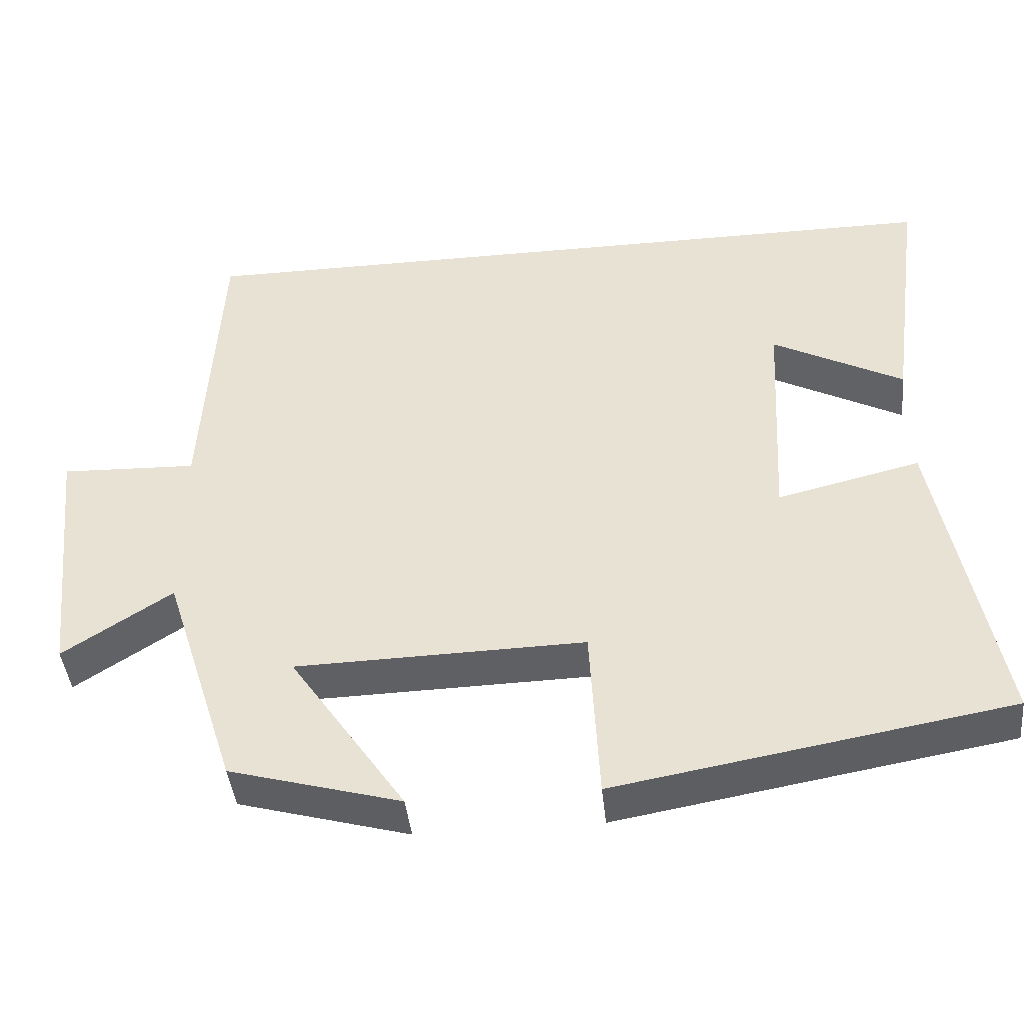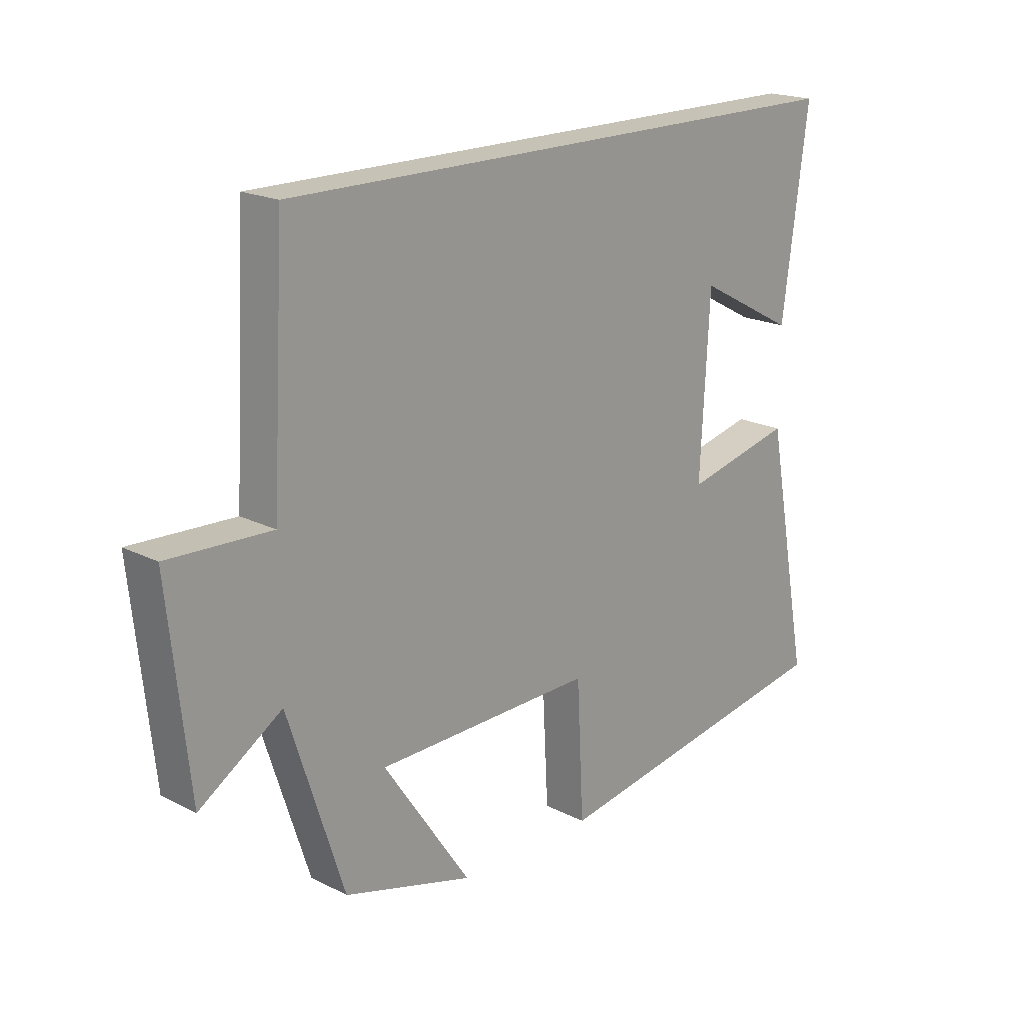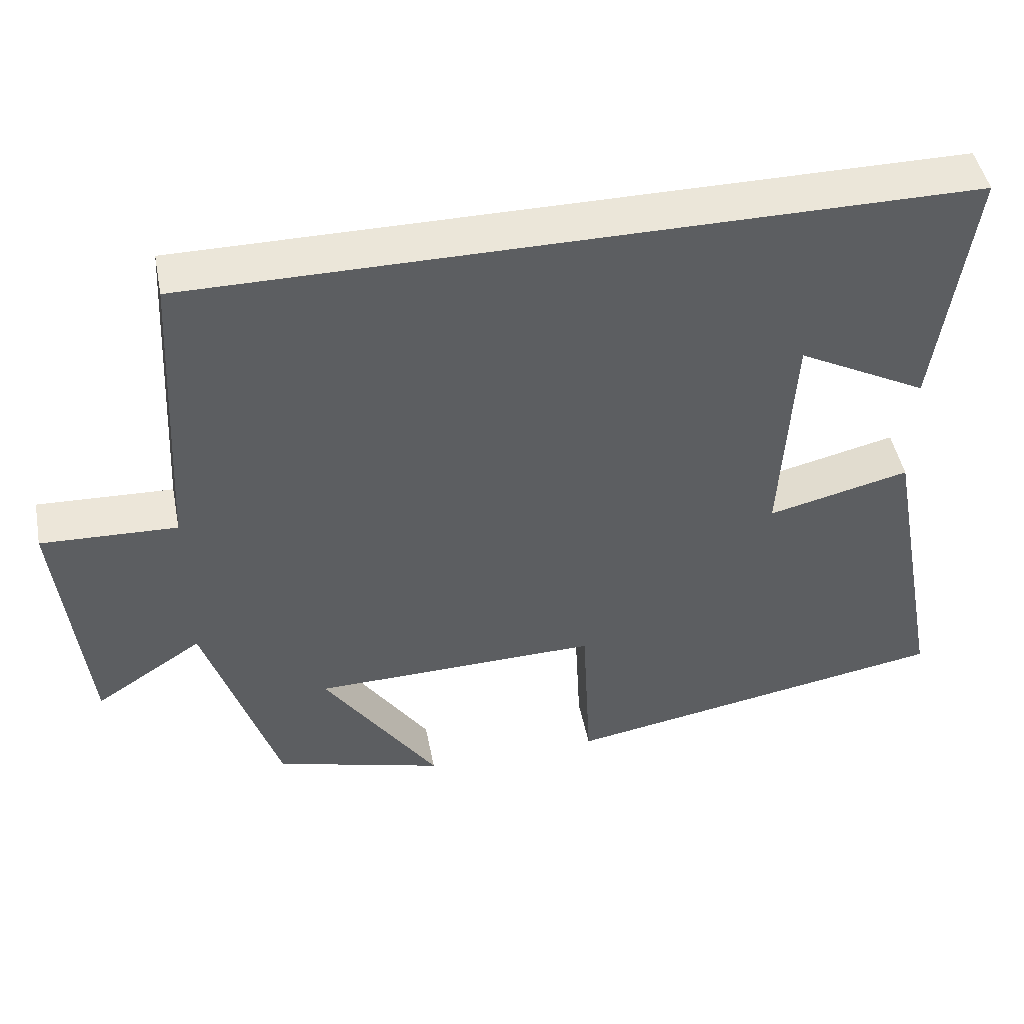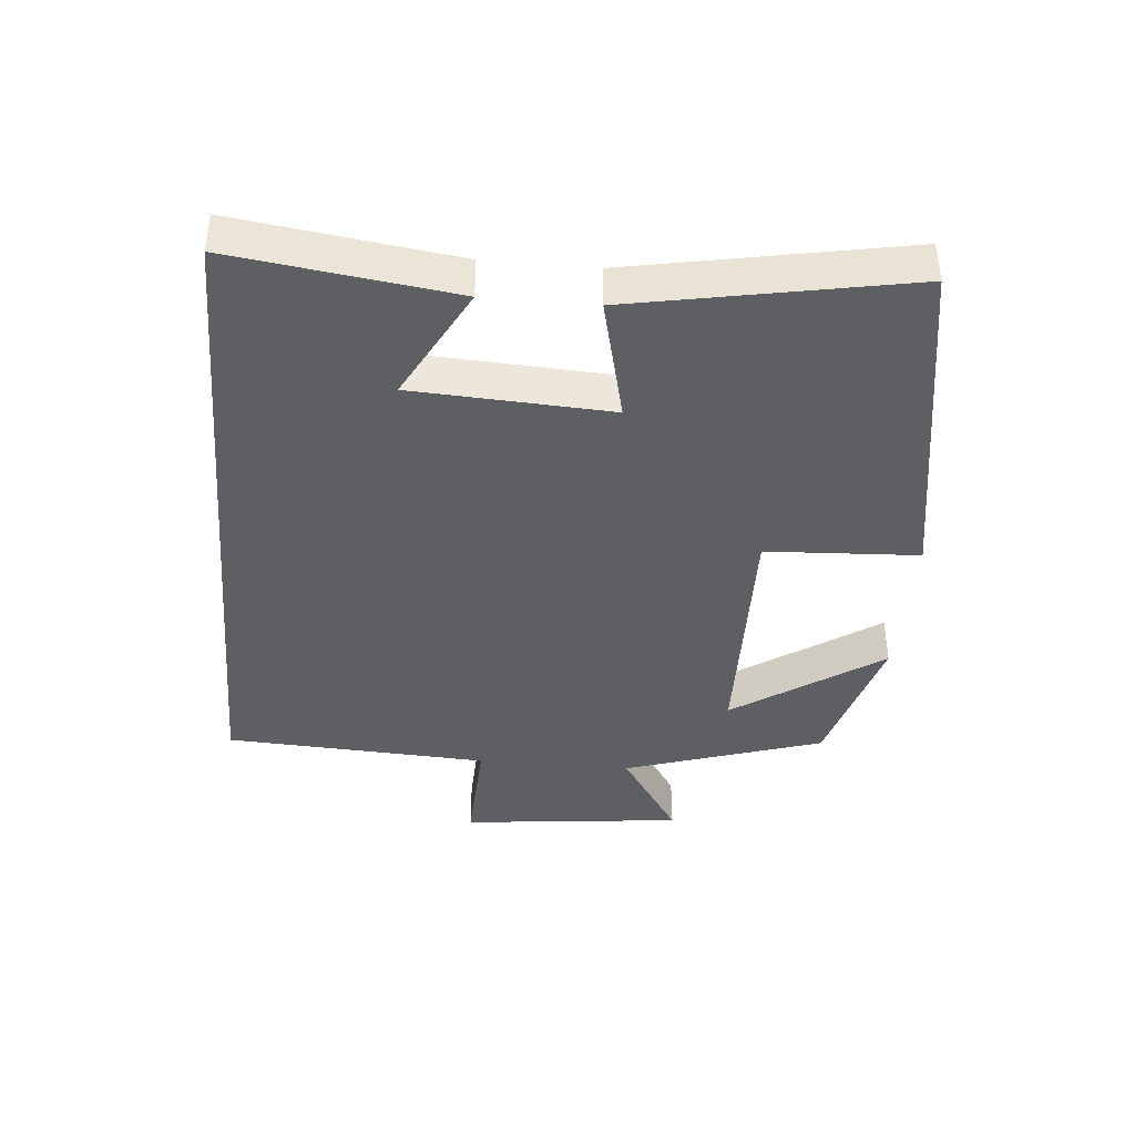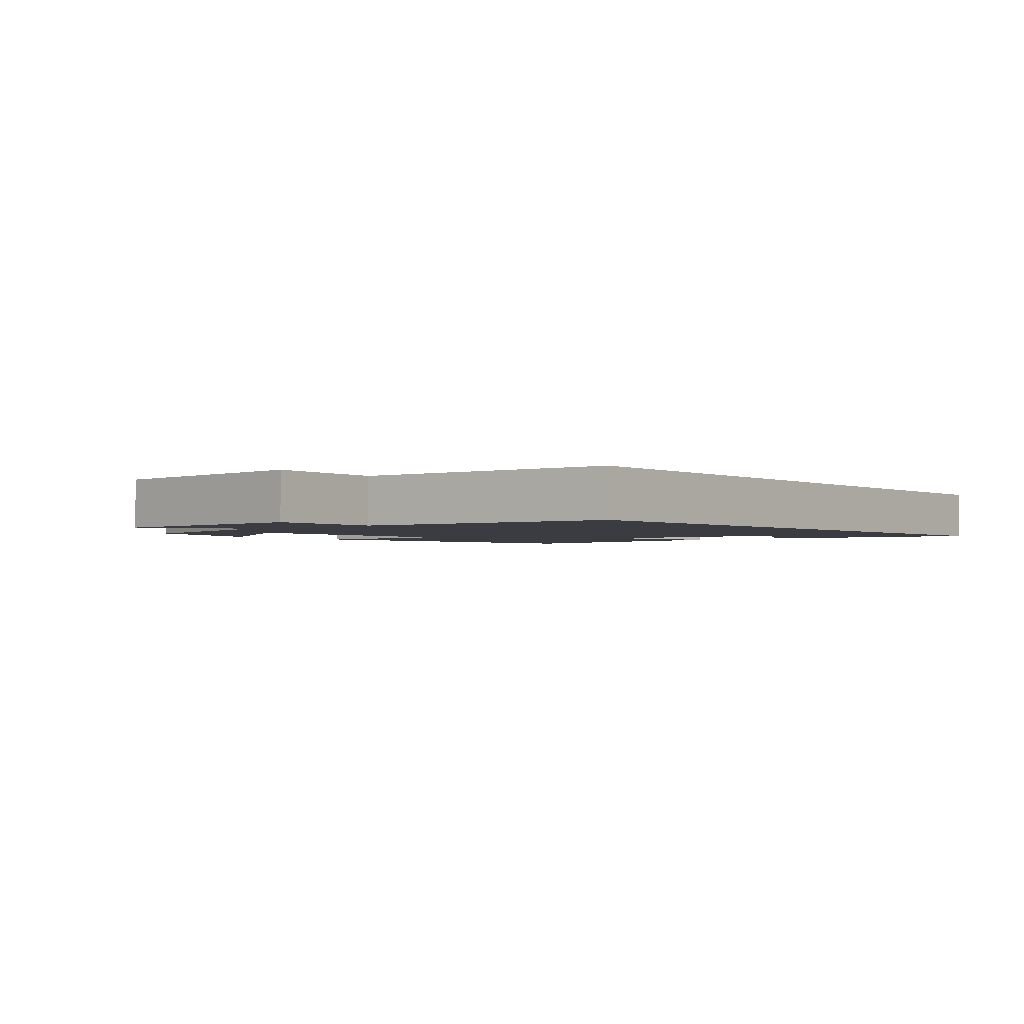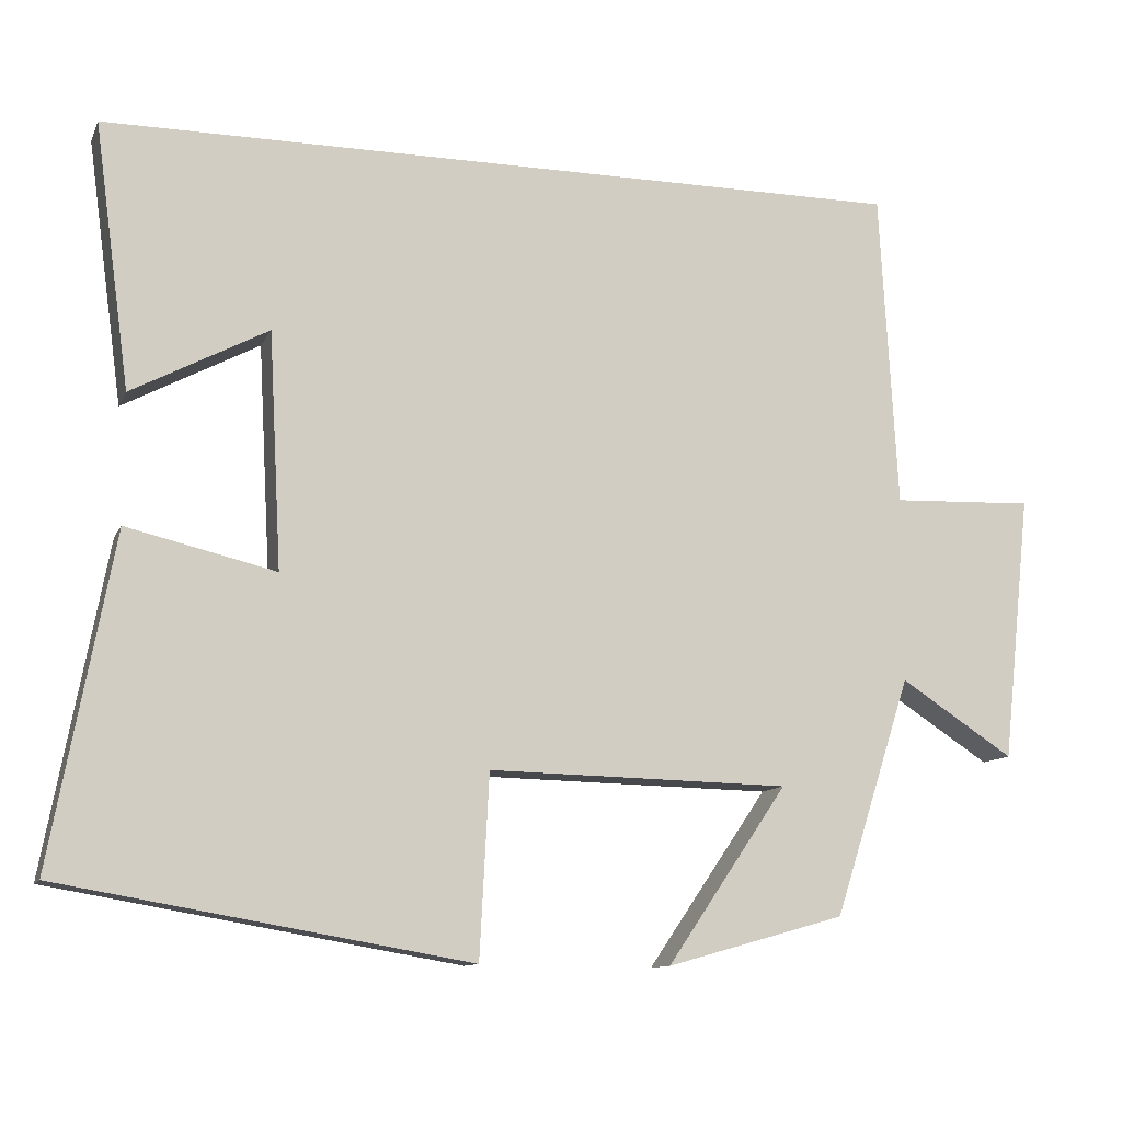
<metadata>
{"format":"obj","ext":"obj","renderer":"f3d","projection":"perspective","resolution":1024,"background":"white","views":[{"elev":-43.0,"azim":6.0,"up":"+Z"},{"elev":19.3,"azim":-46.4,"up":"+Z"},{"elev":47.0,"azim":-11.1,"up":"+Z"},{"elev":-40.5,"azim":84.9,"up":"+Y"},{"elev":-2.2,"azim":-51.4,"up":"+Y"},{"elev":-11.1,"azim":162.9,"up":"+Z"}]}
</metadata>
<code>
v 0.578 0.07 -0.411
v 0.062 0.07 -0.5
v 0.05 0.07 -0.269
v -0.33 0.07 -0.277
v -0.178 0.07 -0.5
v -0.403 0.07 -0.437
v -0.5 0.07 -0.136
v -0.643 0.07 -0.229
v -0.679 0.07 0.107
v -0.5 0.07 0.1
v -0.478 0.07 0.5
v 0.545 0.07 0.5
v 0.5 0.07 0.166
v 0.328 0.07 0.257
v 0.312 0.07 -0.041
v 0.5 0.07 0.004
v 0.578 0 -0.411
v 0.062 0 -0.5
v 0.05 0 -0.269
v -0.33 0 -0.277
v -0.178 0 -0.5
v -0.403 0 -0.437
v -0.5 0 -0.136
v -0.643 0 -0.229
v -0.679 0 0.107
v -0.5 0 0.1
v -0.478 0 0.5
v 0.545 0 0.5
v 0.5 0 0.166
v 0.328 0 0.257
v 0.312 0 -0.041
v 0.5 0 0.004
f 1 2 3
f 16 1 3
f 15 16 3
f 14 15 3 4
f 12 13 14
f 12 14 4
f 11 12 4
f 10 11 4
f 7 8 9 10
f 7 10 4
f 4 5 6 7
f 19 18 17
f 19 17 32
f 19 32 31
f 20 19 31 30
f 30 29 28
f 20 30 28
f 20 28 27
f 20 27 26
f 26 25 24 23
f 20 26 23
f 23 22 21 20
f 1 17 18 2
f 2 18 19 3
f 3 19 20 4
f 4 20 21 5
f 5 21 22 6
f 6 22 23 7
f 7 23 24 8
f 8 24 25 9
f 9 25 26 10
f 10 26 27 11
f 11 27 28 12
f 12 28 29 13
f 13 29 30 14
f 14 30 31 15
f 15 31 32 16
f 16 32 17 1

</code>
